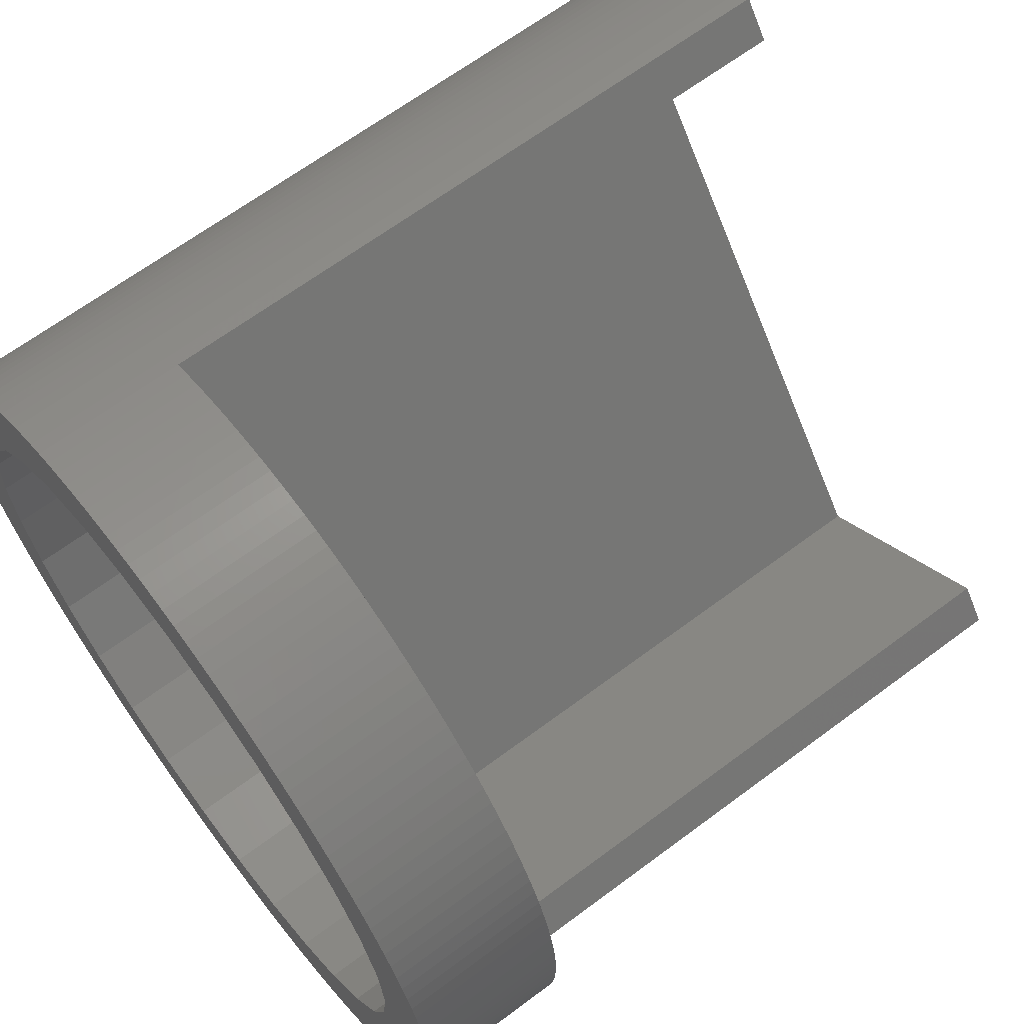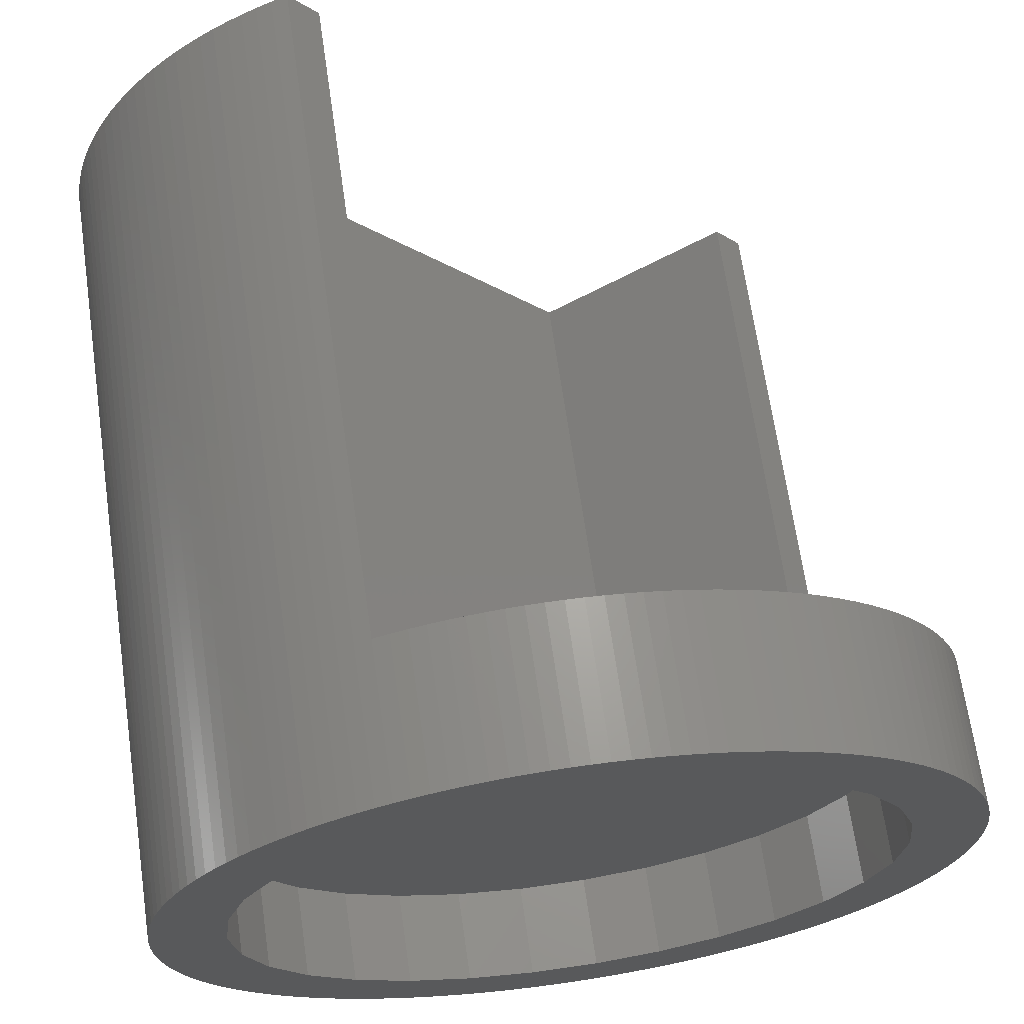
<metadata>
{"format":"stl","ext":"stl","renderer":"f3d","projection":"perspective","resolution":1024,"background":"white","views":[{"elev":65.6,"azim":-126.9,"up":"+Y"},{"elev":67.4,"azim":171.8,"up":"+Y"}]}
</metadata>
<code>
# stl→obj: 371 verts, 740 faces
v 36.17 -21.28 -19
v 36.19 -20.64 -19
v 36.19 -21.92 -19
v 36.23 -20.01 -19
v 36.29 -19.37 -19
v 36.39 -18.74 -19
v 36.51 -18.11 -19
v 36.65 -17.49 -19
v 36.82 -16.88 -19
v 37.02 -16.27 -19
v 37.24 -15.67 -19
v 37.49 -15.08 -19
v 37.76 -14.5 -19
v 38.06 -13.94 -19
v 38.38 -13.38 -19
v 38.72 -12.84 -19
v 39.09 -12.32 -19
v 39.47 -11.81 -19
v 39.88 -11.32 -19
v 40.31 -10.84 -19
v 40.75 -10.39 -19
v 41.22 -9.951 -19
v 41.7 -9.533 -19
v 42.2 -9.136 -19
v 42.72 -8.761 -19
v 43.25 -8.408 -19
v 43.8 -8.077 -19
v 44.36 -7.769 -19
v 44.93 -7.485 -19
v 45.51 -7.225 -19
v 41.31 -13.94 -19
v 46.11 -6.99 -19
v 43.06 -11.99 -19
v 46.71 -6.78 -19
v 40 -16.2 -19
v 45.17 -10.46 -19
v 47.94 -6.436 -19
v 48.57 -6.304 -19
v 47.32 -6.595 -19
v 47.56 -9.395 -19
v 50.47 -6.064 -19
v 51.1 -6.037 -19
v 61.54 -28.63 -19
v 64.13 -29.72 -19
v 63.76 -30.25 -19
v 59.79 -30.57 -19
v 62.54 -31.72 -19
v 62.09 -32.18 -19
v 50.12 -8.852 -19
v 53.02 -6.117 -19
v 53.65 -6.197 -19
v 62.84 -26.37 -19
v 65.08 -28.06 -19
v 64.79 -28.63 -19
v 65.35 -27.49 -19
v 52.73 -8.852 -19
v 55.52 -6.595 -19
v 56.14 -6.78 -19
v 63.65 -23.88 -19
v 66.19 -25.08 -19
v 66.02 -25.69 -19
v 66.34 -24.45 -19
v 65.6 -26.9 -19
v 55.29 -9.395 -19
v 57.92 -7.485 -19
v 58.49 -7.769 -19
v 63.92 -21.28 -19
v 66.55 -23.19 -19
v 66.46 -23.83 -19
v 66.62 -22.56 -19
v 66.66 -21.92 -19
v 57.67 -10.46 -19
v 60.13 -8.761 -19
v 60.64 -9.136 -19
v 63.65 -18.68 -19
v 66.62 -20.01 -19
v 66.66 -20.64 -19
v 66.55 -19.37 -19
v 66.46 -18.74 -19
v 59.79 -11.99 -19
v 62.09 -10.39 -19
v 62.54 -10.84 -19
v 62.84 -16.2 -19
v 66.19 -17.49 -19
v 66.34 -18.11 -19
v 66.02 -16.88 -19
v 65.82 -16.27 -19
v 65.6 -15.67 -19
v 61.54 -13.94 -19
v 64.13 -12.84 -19
v 64.47 -13.38 -19
v 65.35 -15.08 -19
v 65.08 -14.5 -19
v 64.79 -13.94 -19
v 66.67 -21.28 -19
v 65.82 -26.3 -19
v 64.47 -29.18 -19
v 47.56 -33.17 -19
v 50.47 -36.5 -19
v 49.83 -36.45 -19
v 50.12 -33.72 -19
v 51.1 -36.53 -19
v 51.74 -36.53 -19
v 62.97 -31.25 -19
v 52.73 -33.72 -19
v 53.65 -36.37 -19
v 54.28 -36.26 -19
v 54.91 -36.13 -19
v 57.67 -32.11 -19
v 60.64 -33.43 -19
v 60.13 -33.81 -19
v 55.29 -33.17 -19
v 56.14 -35.79 -19
v 56.74 -35.58 -19
v 58.49 -34.8 -19
v 57.92 -35.08 -19
v 59.05 -34.49 -19
v 55.52 -35.97 -19
v 53.02 -36.45 -19
v 45.17 -32.11 -19
v 49.2 -36.37 -19
v 48.57 -36.26 -19
v 43.06 -30.57 -19
v 47.94 -36.13 -19
v 47.32 -35.97 -19
v 41.31 -28.63 -19
v 46.71 -35.79 -19
v 46.11 -35.58 -19
v 45.51 -35.34 -19
v 44.93 -35.08 -19
v 44.36 -34.8 -19
v 43.8 -34.49 -19
v 43.25 -34.16 -19
v 42.72 -33.81 -19
v 42.2 -33.43 -19
v 41.7 -33.03 -19
v 41.22 -32.62 -19
v 40.75 -32.18 -19
v 40.31 -31.72 -19
v 39.88 -31.25 -19
v 39.47 -30.76 -19
v 39.09 -30.25 -19
v 38.72 -29.72 -19
v 38.38 -29.18 -19
v 38.06 -28.63 -19
v 37.76 -28.06 -19
v 37.49 -27.49 -19
v 37.24 -26.9 -19
v 37.02 -26.3 -19
v 36.82 -25.69 -19
v 36.65 -25.08 -19
v 36.51 -24.45 -19
v 36.39 -23.83 -19
v 36.29 -23.19 -19
v 36.23 -22.56 -19
v 39.2 -23.88 -19
v 38.92 -21.28 -19
v 40 -26.37 -19
v 57.33 -35.34 -19
v 52.38 -36.5 -19
v 49.2 -6.197 -19
v 39.2 -18.68 -19
v 63.37 -30.76 -19
v 49.83 -6.117 -19
v 51.74 -6.037 -19
v 52.38 -6.064 -19
v 54.28 -6.304 -19
v 54.91 -6.436 -19
v 56.74 -6.99 -19
v 57.33 -7.225 -19
v 59.05 -8.077 -19
v 59.59 -8.408 -19
v 62.97 -11.32 -19
v 61.14 -9.533 -19
v 61.63 -9.951 -19
v 63.37 -11.81 -19
v 63.76 -12.32 -19
v 61.63 -32.62 -19
v 61.14 -33.03 -19
v 59.59 -34.16 -19
v 36.17 -21.28 -13.5
v 36.19 -20.64 -13.5
v 36.19 -21.92 -13.5
v 36.23 -22.56 -13.5
v 36.29 -23.19 -13.5
v 36.39 -23.83 -13.5
v 36.51 -24.45 -13.5
v 36.65 -25.08 -13.5
v 36.82 -25.69 -13.5
v 37.02 -26.3 -13.5
v 37.24 -26.9 -13.5
v 37.49 -27.49 -13.5
v 37.76 -28.06 -13.5
v 38.06 -28.63 -13.5
v 38.38 -29.18 -13.5
v 38.72 -29.72 -13.5
v 39.09 -30.25 -13.5
v 39.21 -30.41 -13.5
v 39.47 -30.76 11
v 39.21 -30.41 11
v 39.88 -31.25 11
v 40.31 -31.72 11
v 40.75 -32.18 11
v 41.22 -32.62 11
v 41.7 -33.03 11
v 42.2 -33.43 11
v 42.72 -33.81 11
v 43.25 -34.16 11
v 43.8 -34.49 11
v 44.36 -34.8 11
v 44.93 -35.08 11
v 45.51 -35.34 11
v 46.11 -35.58 11
v 46.71 -35.79 11
v 47.32 -35.97 11
v 47.94 -36.13 11
v 48.57 -36.26 11
v 49.2 -36.37 11
v 49.83 -36.45 11
v 50.47 -36.5 11
v 51.1 -36.53 11
v 51.74 -36.53 11
v 52.38 -36.5 11
v 53.02 -36.45 11
v 53.65 -36.37 11
v 54.28 -36.26 11
v 54.91 -36.13 11
v 55.52 -35.97 11
v 56.14 -35.79 11
v 56.74 -35.58 11
v 57.33 -35.34 11
v 57.92 -35.08 11
v 58.49 -34.8 11
v 59.05 -34.49 11
v 59.59 -34.16 11
v 60.13 -33.81 11
v 60.64 -33.43 11
v 61.14 -33.03 11
v 61.63 -32.62 11
v 62.09 -32.18 11
v 62.54 -31.72 11
v 62.97 -31.25 11
v 63.37 -30.76 11
v 63.76 -30.25 11
v 64.13 -29.72 11
v 64.47 -29.18 11
v 64.79 -28.63 11
v 65.08 -28.06 11
v 65.35 -27.49 11
v 65.6 -26.9 11
v 65.82 -26.3 11
v 66.02 -25.69 11
v 66.19 -25.08 11
v 66.34 -24.45 11
v 66.46 -23.83 11
v 66.55 -23.19 11
v 66.62 -22.56 11
v 66.66 -21.92 11
v 66.67 -21.28 11
v 66.66 -20.64 11
v 66.62 -20.01 11
v 66.55 -19.37 11
v 66.46 -18.74 11
v 66.34 -18.11 11
v 66.19 -17.49 11
v 66.02 -16.88 11
v 65.82 -16.27 11
v 65.6 -15.67 11
v 65.35 -15.08 11
v 65.08 -14.5 11
v 64.79 -13.94 11
v 64.47 -13.38 11
v 64.13 -12.84 11
v 63.76 -12.32 11
v 63.37 -11.81 11
v 62.97 -11.32 11
v 62.54 -10.84 11
v 62.09 -10.39 11
v 61.63 -9.951 11
v 61.14 -9.533 11
v 60.64 -9.136 11
v 60.13 -8.761 11
v 59.59 -8.408 11
v 59.05 -8.077 11
v 58.49 -7.769 11
v 57.92 -7.485 11
v 57.33 -7.225 11
v 56.74 -6.99 -13.5
v 57.33 -7.225 -13.5
v 56.14 -6.78 -13.5
v 55.52 -6.595 -13.5
v 54.91 -6.436 -13.5
v 54.28 -6.304 -13.5
v 53.65 -6.197 -13.5
v 53.02 -6.117 -13.5
v 52.38 -6.064 -13.5
v 51.74 -6.037 -13.5
v 51.1 -6.037 -13.5
v 50.47 -6.064 -13.5
v 49.83 -6.117 -13.5
v 49.2 -6.197 -13.5
v 48.57 -6.304 -13.5
v 47.94 -6.436 -13.5
v 47.32 -6.595 -13.5
v 46.71 -6.78 -13.5
v 46.11 -6.99 -13.5
v 45.51 -7.225 -13.5
v 44.93 -7.485 -13.5
v 44.36 -7.769 -13.5
v 43.8 -8.077 -13.5
v 43.25 -8.408 -13.5
v 42.72 -8.761 -13.5
v 42.2 -9.136 -13.5
v 41.7 -9.533 -13.5
v 41.22 -9.951 -13.5
v 40.75 -10.39 -13.5
v 40.31 -10.84 -13.5
v 39.88 -11.32 -13.5
v 39.47 -11.81 -13.5
v 39.09 -12.32 -13.5
v 38.72 -12.84 -13.5
v 38.38 -13.38 -13.5
v 38.06 -13.94 -13.5
v 37.76 -14.5 -13.5
v 37.49 -15.08 -13.5
v 37.24 -15.67 -13.5
v 37.02 -16.27 -13.5
v 36.82 -16.88 -13.5
v 36.65 -17.49 -13.5
v 36.51 -18.11 -13.5
v 36.39 -18.74 -13.5
v 36.29 -19.37 -13.5
v 36.23 -20.01 -13.5
v 38.92 -21.28 -15.5
v 39.2 -23.88 -15.5
v 39.2 -18.68 -15.5
v 40 -16.2 -15.5
v 41.31 -13.94 -15.5
v 43.06 -11.99 -15.5
v 45.17 -10.46 -15.5
v 47.56 -9.395 -15.5
v 50.12 -8.852 -15.5
v 52.73 -8.852 -15.5
v 55.29 -9.395 -15.5
v 57.67 -10.46 -15.5
v 59.79 -11.99 -15.5
v 61.54 -13.94 -15.5
v 62.84 -16.2 -15.5
v 63.65 -18.68 -15.5
v 63.92 -21.28 -15.5
v 63.65 -23.88 -15.5
v 62.84 -26.37 -15.5
v 61.54 -28.63 -15.5
v 59.79 -30.57 -15.5
v 57.67 -32.11 -15.5
v 55.29 -33.17 -15.5
v 52.73 -33.72 -15.5
v 50.12 -33.72 -15.5
v 47.56 -33.17 -15.5
v 45.17 -32.11 -15.5
v 43.06 -30.57 -15.5
v 41.31 -28.63 -15.5
v 40 -26.37 -15.5
v 40.27 -29.07 -13.5
v 47.56 -34.76 -13.5
v 63.56 -14.27 -13.5
v 56.27 -8.577 -13.5
v 40.27 -29.07 11
v 47.56 -34.76 11
v 63.56 -14.27 11
v 56.27 -8.577 11
f 1 2 3
f 3 2 4
f 3 4 5
f 3 5 6
f 3 6 7
f 3 7 8
f 3 8 9
f 3 9 10
f 3 10 11
f 3 11 12
f 3 12 13
f 3 13 14
f 3 14 15
f 3 15 16
f 3 16 17
f 3 17 18
f 3 18 19
f 3 19 20
f 3 20 21
f 3 21 22
f 3 22 23
f 3 23 24
f 3 24 25
f 3 25 26
f 3 26 27
f 3 27 28
f 3 28 29
f 3 29 30
f 31 30 32
f 33 32 34
f 35 3 31
f 36 37 38
f 33 39 37
f 33 37 36
f 40 41 42
f 43 44 45
f 46 47 48
f 49 50 51
f 52 53 54
f 52 55 53
f 56 57 58
f 59 60 61
f 59 62 60
f 52 63 55
f 64 65 66
f 67 68 69
f 67 70 68
f 67 71 70
f 72 73 74
f 75 76 77
f 75 78 76
f 75 79 78
f 80 81 82
f 83 84 85
f 83 86 84
f 83 87 86
f 83 88 87
f 89 90 91
f 89 92 83
f 89 93 92
f 89 94 93
f 83 92 88
f 75 85 79
f 67 77 95
f 59 69 62
f 52 96 63
f 43 97 44
f 98 99 100
f 101 102 98
f 101 103 102
f 46 104 47
f 105 106 101
f 105 107 106
f 105 108 107
f 109 110 111
f 112 113 105
f 112 114 113
f 112 115 116
f 109 115 112
f 109 117 115
f 105 113 118
f 101 106 119
f 98 102 99
f 120 121 122
f 98 100 121
f 123 124 125
f 126 125 127
f 3 127 128
f 3 128 129
f 3 129 130
f 3 130 131
f 3 131 132
f 3 132 133
f 3 133 134
f 3 134 135
f 3 135 136
f 3 136 137
f 3 137 138
f 3 138 139
f 3 139 140
f 3 140 141
f 3 141 142
f 3 142 143
f 3 143 144
f 3 144 145
f 3 145 146
f 3 146 147
f 3 147 148
f 3 148 149
f 3 149 150
f 3 150 151
f 3 151 152
f 3 152 153
f 3 153 154
f 3 154 155
f 156 3 157
f 158 3 156
f 126 3 158
f 120 122 124
f 3 126 127
f 120 124 123
f 123 125 126
f 98 121 120
f 112 159 114
f 105 118 108
f 101 160 103
f 101 119 160
f 89 91 94
f 67 95 71
f 83 85 75
f 75 77 67
f 67 69 59
f 59 96 52
f 59 61 96
f 52 97 43
f 52 54 97
f 36 38 161
f 33 34 39
f 31 32 33
f 3 30 31
f 162 3 35
f 43 45 163
f 157 3 162
f 36 161 164
f 36 164 41
f 36 41 40
f 40 42 165
f 40 165 166
f 40 166 50
f 40 50 49
f 49 51 167
f 49 167 168
f 49 168 57
f 49 57 56
f 56 58 169
f 56 169 170
f 56 170 65
f 56 65 64
f 64 66 171
f 64 171 172
f 64 172 73
f 64 73 72
f 80 82 173
f 72 74 174
f 72 174 175
f 72 175 81
f 72 81 80
f 80 173 176
f 80 176 177
f 80 177 90
f 80 90 89
f 43 163 104
f 43 104 46
f 46 48 178
f 46 178 179
f 46 179 110
f 46 110 109
f 112 116 159
f 109 111 180
f 109 180 117
f 1 181 2
f 2 181 182
f 1 3 181
f 181 3 183
f 3 155 183
f 183 155 184
f 155 154 184
f 184 154 185
f 154 153 185
f 185 153 186
f 153 152 186
f 186 152 187
f 152 151 187
f 187 151 188
f 151 150 188
f 188 150 189
f 150 149 189
f 189 149 190
f 149 148 190
f 190 148 191
f 148 147 191
f 191 147 192
f 147 146 192
f 192 146 193
f 146 145 193
f 193 145 194
f 145 144 194
f 194 144 195
f 144 143 195
f 195 143 196
f 143 142 196
f 196 142 197
f 142 141 197
f 198 141 199
f 197 141 198
f 198 199 200
f 141 140 199
f 199 140 201
f 140 139 201
f 201 139 202
f 139 138 202
f 202 138 203
f 203 138 137
f 204 203 137
f 204 137 136
f 205 204 136
f 205 136 135
f 206 205 135
f 206 135 134
f 207 206 134
f 207 134 133
f 208 207 133
f 208 133 132
f 209 208 132
f 209 132 131
f 210 209 131
f 210 131 130
f 211 210 130
f 211 130 129
f 212 211 129
f 212 129 128
f 213 212 128
f 213 128 127
f 214 213 127
f 214 127 125
f 215 214 125
f 215 125 124
f 216 215 124
f 216 124 122
f 217 216 122
f 217 122 121
f 218 217 121
f 218 121 100
f 219 218 100
f 219 100 99
f 220 219 99
f 220 99 102
f 221 220 102
f 221 102 103
f 222 221 103
f 222 103 160
f 223 222 160
f 223 160 119
f 224 223 119
f 224 119 106
f 225 224 106
f 225 106 107
f 226 225 107
f 226 107 108
f 227 226 108
f 227 108 118
f 228 227 118
f 228 118 113
f 229 228 113
f 229 113 114
f 230 229 114
f 230 114 159
f 231 230 159
f 231 159 116
f 232 231 116
f 232 116 115
f 233 232 115
f 233 115 117
f 234 233 117
f 234 117 180
f 235 234 180
f 235 180 111
f 236 235 111
f 236 111 110
f 237 236 110
f 237 110 179
f 238 237 179
f 238 179 178
f 239 238 178
f 239 178 48
f 240 239 48
f 240 48 47
f 241 240 47
f 241 47 104
f 242 241 104
f 242 104 163
f 243 242 163
f 243 163 45
f 244 243 45
f 244 45 44
f 245 244 44
f 245 44 97
f 246 245 97
f 246 97 54
f 247 246 54
f 247 54 53
f 248 247 53
f 248 53 55
f 249 248 55
f 249 55 63
f 250 249 63
f 250 63 96
f 251 250 96
f 251 96 61
f 252 251 61
f 252 61 60
f 253 252 60
f 253 60 62
f 254 253 62
f 254 62 69
f 255 254 69
f 255 69 68
f 256 255 68
f 256 68 70
f 257 256 70
f 257 70 71
f 258 257 71
f 258 71 95
f 259 258 95
f 95 77 260
f 259 95 260
f 77 76 261
f 260 77 261
f 76 78 262
f 261 76 262
f 78 79 263
f 262 78 263
f 79 85 264
f 263 79 264
f 85 84 265
f 264 85 265
f 84 86 266
f 265 84 266
f 86 87 267
f 266 86 267
f 87 88 268
f 267 87 268
f 88 92 269
f 268 88 269
f 92 93 270
f 269 92 270
f 93 94 271
f 270 93 271
f 94 91 272
f 271 94 272
f 91 90 273
f 272 91 273
f 90 177 274
f 273 90 274
f 177 176 275
f 274 177 275
f 176 173 276
f 275 176 276
f 173 82 277
f 276 173 277
f 82 81 278
f 277 82 278
f 175 279 81
f 81 279 278
f 174 280 175
f 175 280 279
f 74 281 174
f 174 281 280
f 73 282 74
f 74 282 281
f 172 283 73
f 73 283 282
f 171 284 172
f 172 284 283
f 66 285 171
f 171 285 284
f 65 286 66
f 66 286 285
f 170 287 65
f 65 287 286
f 169 288 170
f 170 288 289
f 170 289 287
f 170 287 287
f 58 290 169
f 169 290 288
f 57 291 58
f 58 291 290
f 168 292 57
f 57 292 291
f 167 293 168
f 168 293 292
f 51 294 167
f 167 294 293
f 50 295 51
f 51 295 294
f 166 296 50
f 50 296 295
f 165 297 166
f 166 297 296
f 42 298 165
f 165 298 297
f 41 299 42
f 42 299 298
f 164 300 41
f 41 300 299
f 161 301 164
f 164 301 300
f 38 302 161
f 161 302 301
f 37 303 38
f 38 303 302
f 39 304 37
f 37 304 303
f 34 305 39
f 39 305 304
f 32 306 34
f 34 306 305
f 30 307 32
f 32 307 306
f 29 308 30
f 30 308 307
f 28 309 29
f 29 309 308
f 27 310 28
f 28 310 309
f 26 311 27
f 27 311 310
f 25 312 26
f 26 312 311
f 24 313 25
f 25 313 312
f 23 314 24
f 24 314 313
f 22 315 23
f 23 315 314
f 21 316 22
f 22 316 315
f 20 317 21
f 21 317 316
f 19 318 20
f 20 318 317
f 18 319 19
f 19 319 318
f 17 320 18
f 18 320 319
f 16 321 17
f 17 321 320
f 15 322 16
f 16 322 321
f 14 323 15
f 15 323 322
f 13 324 14
f 14 324 323
f 12 325 13
f 13 325 324
f 11 326 12
f 12 326 325
f 10 327 11
f 11 327 326
f 9 328 10
f 10 328 327
f 8 329 9
f 9 329 328
f 7 330 8
f 8 330 329
f 6 331 7
f 7 331 330
f 5 332 6
f 6 332 331
f 4 333 5
f 5 333 332
f 2 182 4
f 4 182 333
f 334 335 156
f 157 334 156
f 162 336 334
f 157 162 334
f 35 337 336
f 162 35 336
f 31 338 337
f 35 31 337
f 33 339 338
f 31 33 338
f 36 340 339
f 33 36 339
f 40 341 340
f 36 40 340
f 49 342 341
f 40 49 341
f 56 343 342
f 49 56 342
f 64 344 343
f 56 64 343
f 72 345 344
f 64 72 344
f 80 346 345
f 72 80 345
f 347 346 89
f 89 346 80
f 348 347 83
f 83 347 89
f 349 348 75
f 75 348 83
f 350 349 67
f 67 349 75
f 350 67 351
f 351 67 59
f 351 59 352
f 352 59 52
f 352 52 353
f 353 52 43
f 353 43 354
f 354 43 46
f 354 46 355
f 355 46 109
f 355 109 356
f 356 109 112
f 356 112 357
f 357 112 105
f 357 105 358
f 358 105 101
f 358 101 359
f 359 101 98
f 359 98 360
f 360 98 120
f 360 120 361
f 361 120 123
f 362 361 123
f 126 362 123
f 363 362 126
f 158 363 126
f 335 363 158
f 156 335 158
f 183 184 185
f 187 183 186
f 186 183 185
f 188 183 187
f 189 183 188
f 190 183 189
f 191 183 190
f 192 183 191
f 193 183 192
f 194 183 193
f 195 183 194
f 196 183 195
f 197 183 196
f 198 183 197
f 364 183 198
f 365 183 364
f 366 183 365
f 367 183 366
f 289 183 367
f 288 183 289
f 290 183 288
f 291 183 290
f 292 183 291
f 293 183 292
f 294 183 293
f 295 183 294
f 296 183 295
f 297 183 296
f 298 183 297
f 299 183 298
f 300 183 299
f 301 183 300
f 302 183 301
f 303 183 302
f 304 183 303
f 305 183 304
f 306 183 305
f 307 183 306
f 308 183 307
f 309 183 308
f 310 183 309
f 311 183 310
f 312 183 311
f 313 183 312
f 314 183 313
f 315 183 314
f 316 183 315
f 317 183 316
f 318 183 317
f 319 183 318
f 320 183 319
f 321 183 320
f 322 183 321
f 323 183 322
f 324 183 323
f 325 183 324
f 326 183 325
f 327 183 326
f 328 183 327
f 329 183 328
f 330 183 329
f 331 183 330
f 332 183 331
f 333 183 332
f 182 183 333
f 181 183 182
f 368 364 200
f 200 364 198
f 368 200 199
f 202 368 201
f 201 368 199
f 203 368 202
f 204 368 203
f 205 368 204
f 206 368 205
f 207 368 206
f 208 368 207
f 209 368 208
f 210 368 209
f 211 368 210
f 212 368 211
f 213 368 212
f 214 368 213
f 215 368 214
f 216 368 215
f 217 368 216
f 218 368 217
f 369 368 218
f 370 270 271
f 370 269 270
f 370 268 269
f 370 267 268
f 370 266 267
f 370 265 266
f 370 264 265
f 370 263 264
f 370 262 263
f 370 261 262
f 370 260 261
f 370 259 260
f 370 258 259
f 370 257 258
f 370 256 257
f 370 255 256
f 287 371 287
f 272 370 271
f 219 369 218
f 371 286 287
f 371 285 286
f 371 284 285
f 371 283 284
f 371 282 283
f 371 281 282
f 371 280 281
f 371 279 280
f 371 278 279
f 371 277 278
f 371 276 277
f 371 275 276
f 371 274 275
f 371 273 274
f 371 272 273
f 371 370 272
f 370 254 255
f 370 253 254
f 370 252 253
f 370 251 252
f 370 250 251
f 370 249 250
f 370 248 249
f 370 247 248
f 370 246 247
f 370 245 246
f 370 244 245
f 370 243 244
f 370 242 243
f 370 241 242
f 370 240 241
f 370 239 240
f 370 238 239
f 370 237 238
f 370 236 237
f 370 235 236
f 370 234 235
f 370 233 234
f 370 232 233
f 370 231 232
f 370 230 231
f 370 229 230
f 370 228 229
f 370 227 228
f 370 226 227
f 370 225 226
f 370 224 225
f 370 223 224
f 370 222 223
f 370 221 222
f 370 220 221
f 370 219 220
f 370 369 219
f 287 289 371
f 371 289 367
f 337 338 336
f 336 338 339
f 336 339 340
f 336 340 341
f 336 341 342
f 336 342 343
f 336 343 344
f 336 344 345
f 336 345 346
f 336 346 347
f 336 347 348
f 336 348 349
f 336 349 350
f 336 350 351
f 336 351 352
f 336 352 353
f 336 353 354
f 336 354 355
f 336 355 356
f 336 356 357
f 336 357 358
f 336 358 359
f 336 359 360
f 336 360 361
f 336 361 362
f 336 362 363
f 336 363 335
f 336 335 334
f 366 370 371
f 367 366 371
f 370 366 369
f 369 366 365
f 369 365 368
f 368 365 364

</code>
